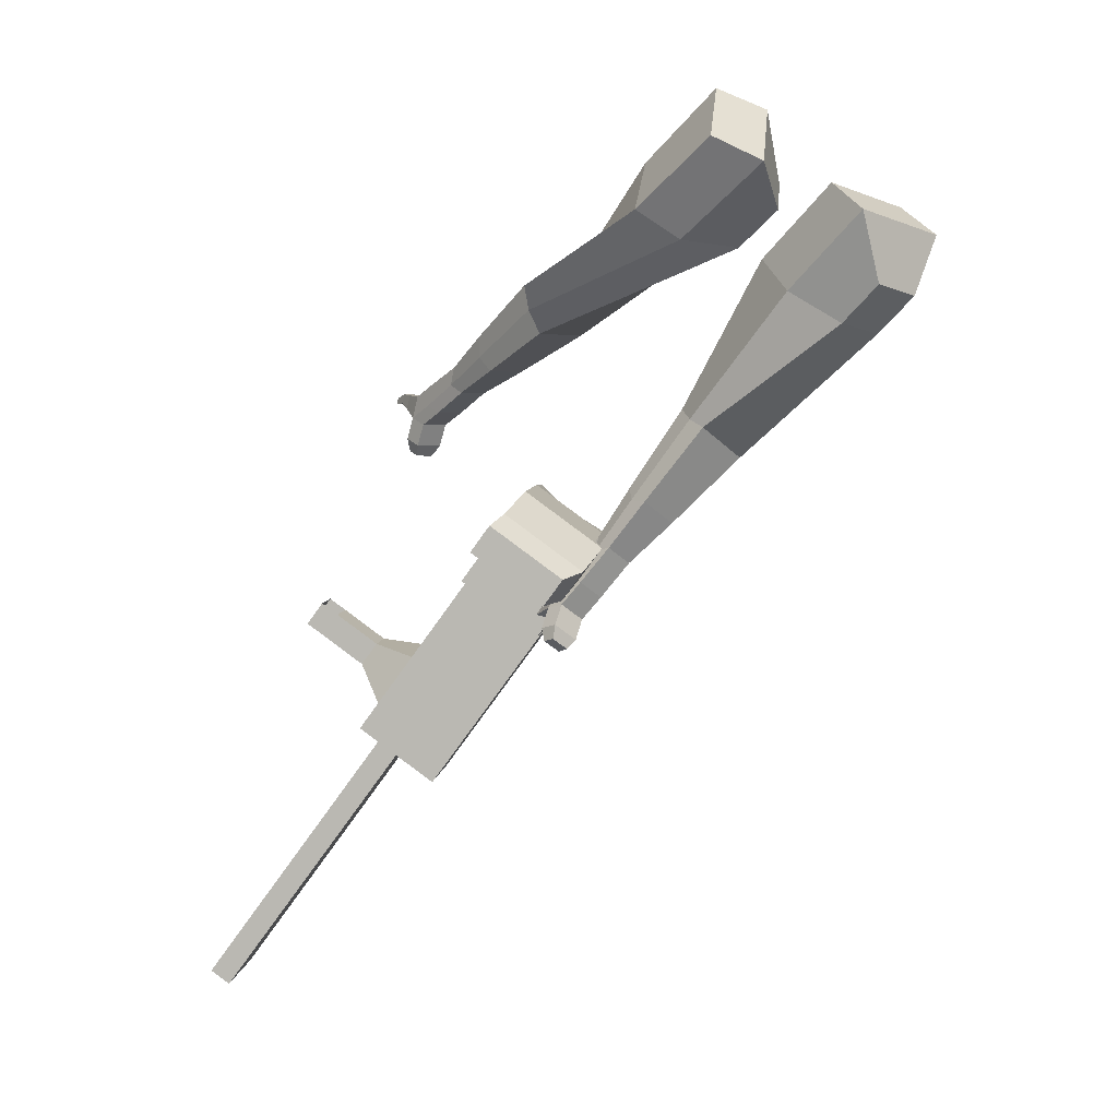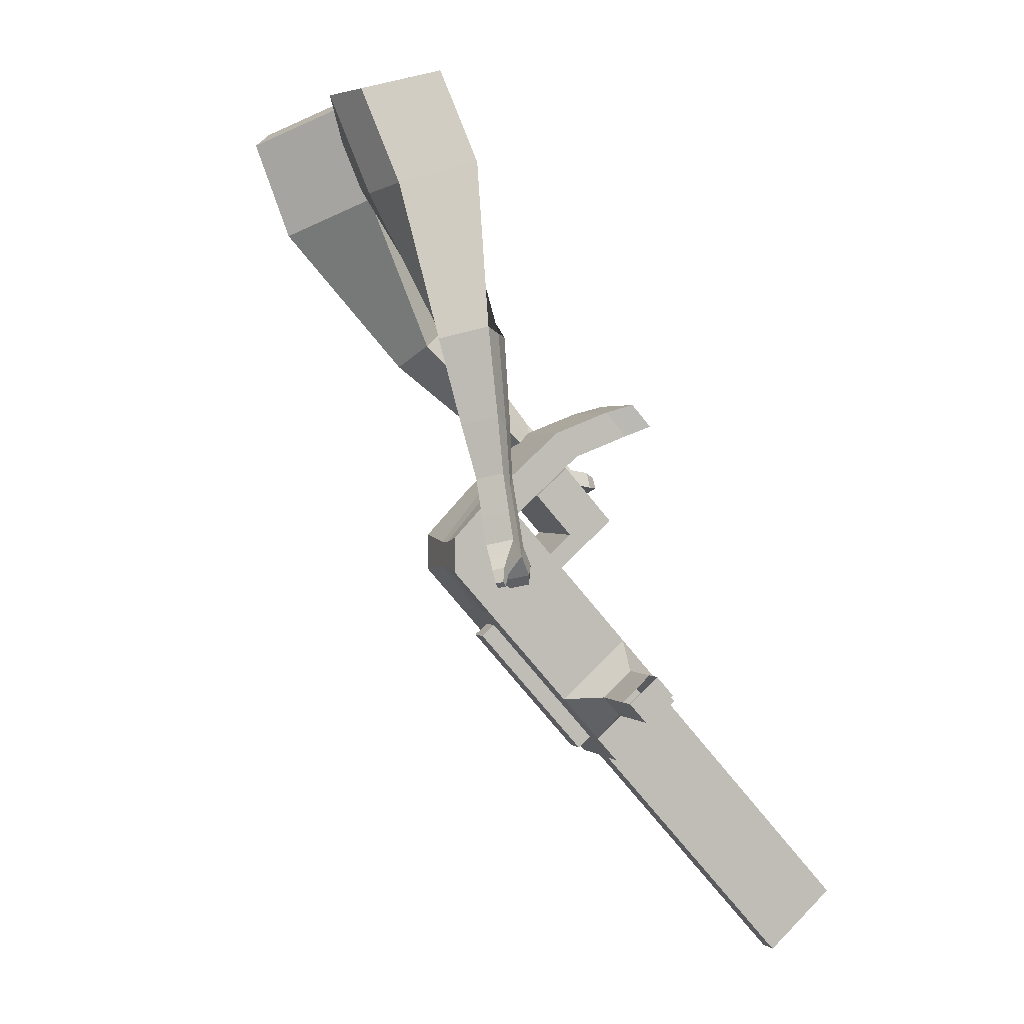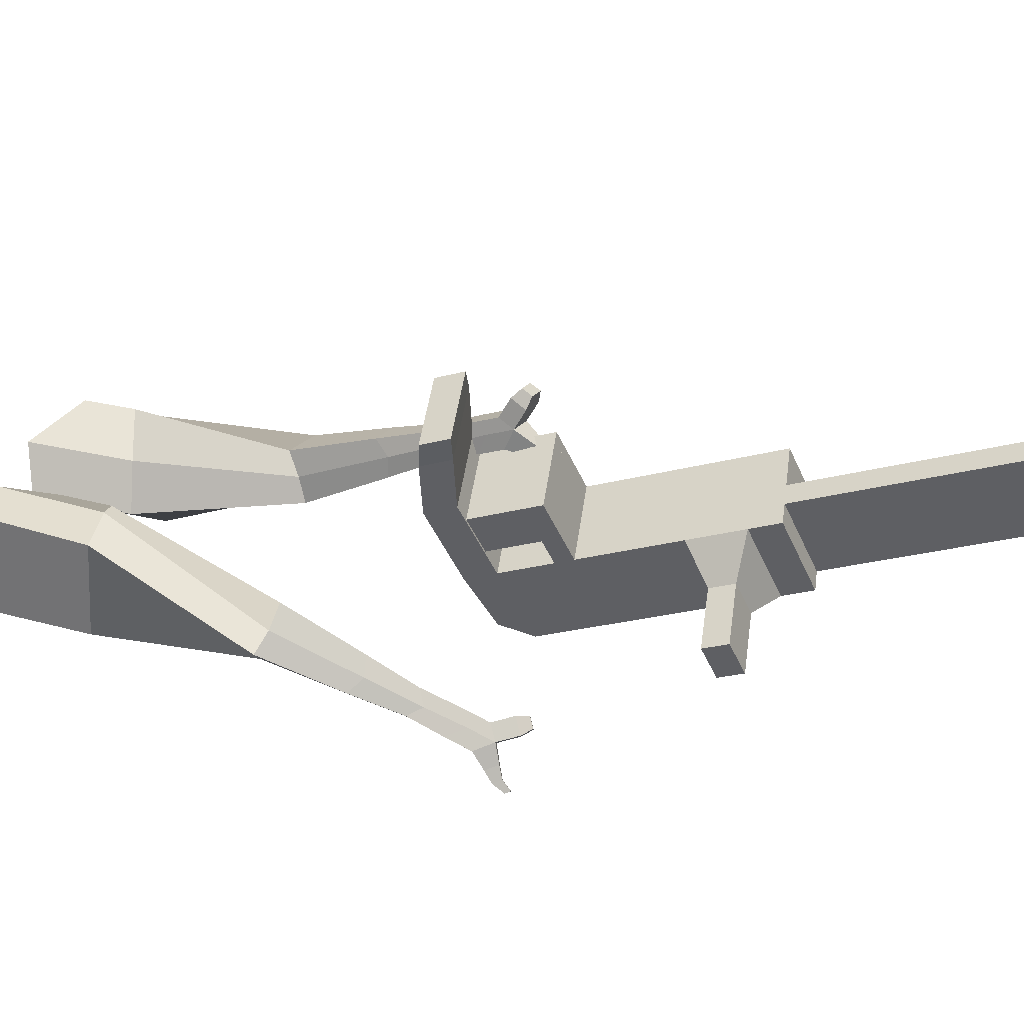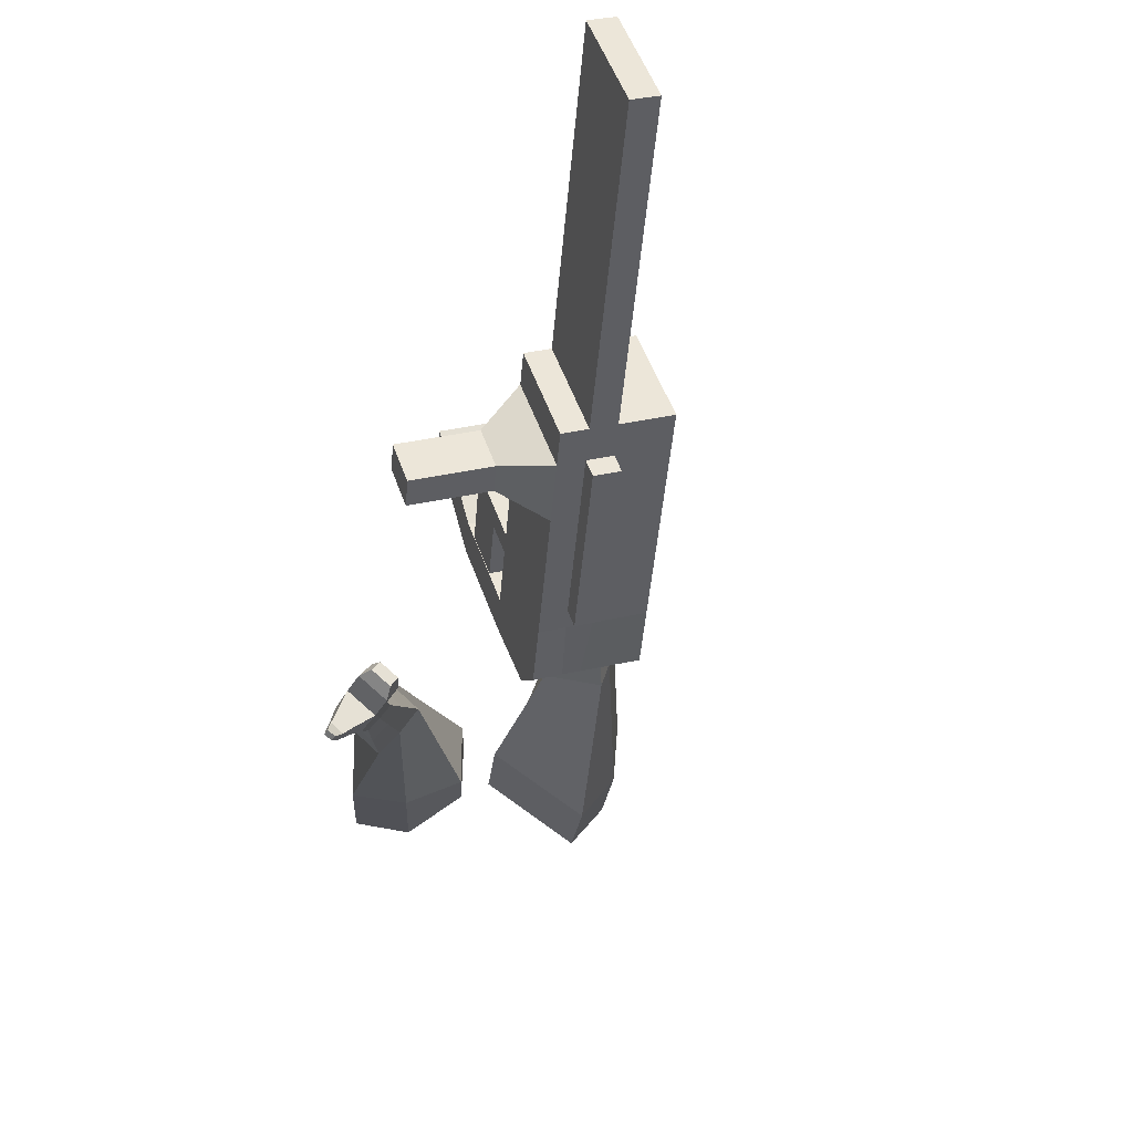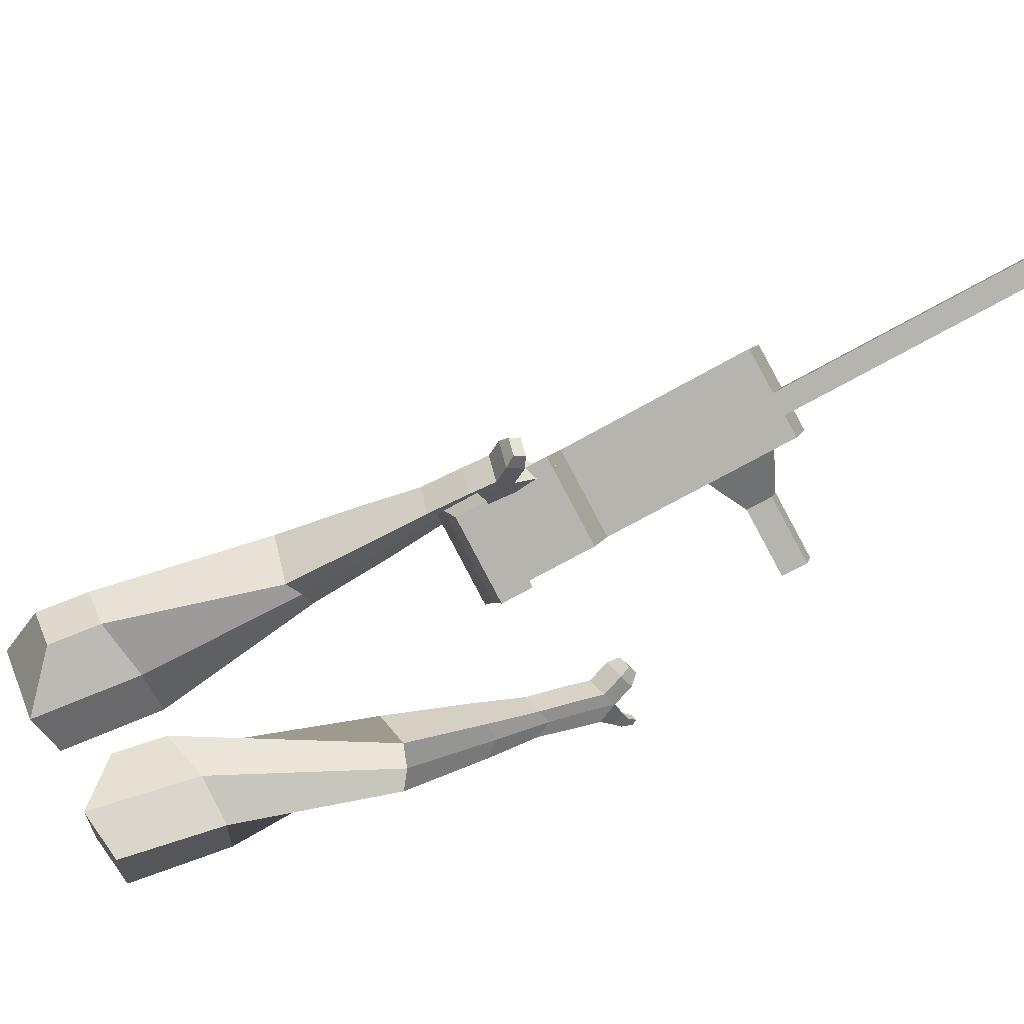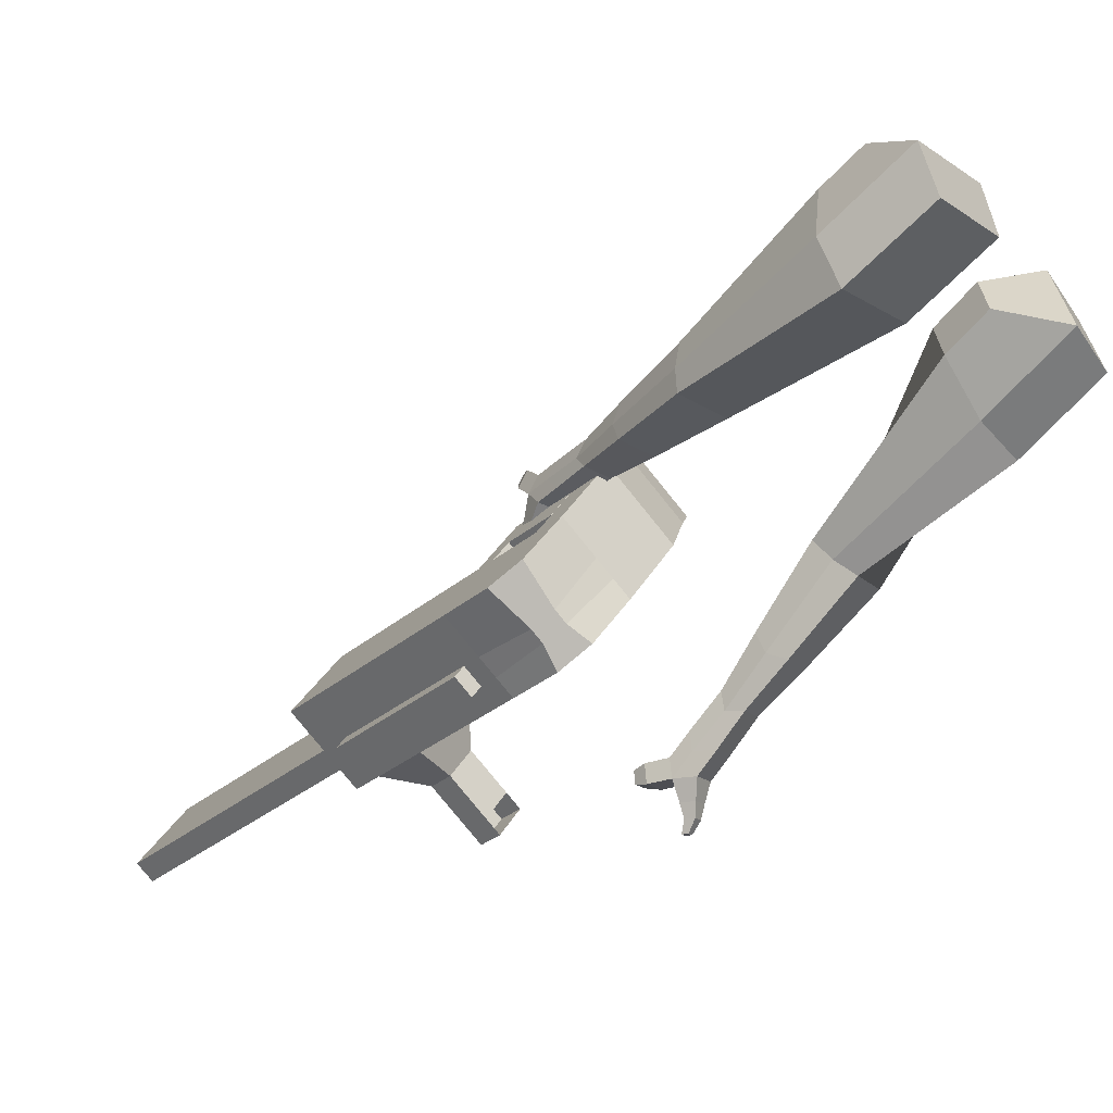
<metadata>
{"format":"obj","ext":"obj","renderer":"f3d","projection":"perspective","resolution":1024,"background":"white","views":[{"elev":31.5,"azim":-174.9,"up":"+Z"},{"elev":32.9,"azim":48.8,"up":"+Z"},{"elev":31.9,"azim":67.8,"up":"+Y"},{"elev":-23.9,"azim":138.7,"up":"+Y"},{"elev":72.8,"azim":30.2,"up":"+Y"},{"elev":-58.9,"azim":-80.0,"up":"+Y"}]}
</metadata>
<code>
o Cube.046_Cube.010
v 379.9 628.9 -1027
v 372.8 430.2 -1122
v 502.5 704.4 -1194
v 495.4 505.7 -1289
v 196.9 687.2 -1135
v 189.8 488.4 -1230
v 319.5 762.6 -1302
v 312.4 563.9 -1397
v 211.1 525 -797.4
v 204 326.3 -892.5
v 21 384.5 -1001
v 28.08 583.3 -905.5
v 134.7 478 -693.4
v 127.6 279.3 -788.5
v -55.39 337.5 -896.6
v -48.31 536.2 -801.5
v 89.58 450.2 -632
v 92.11 310.2 -711.3
v -90.91 368.5 -819.4
v -93.44 508.4 -740.1
v 141.8 676.1 -598.6
v -41.25 734.3 -706.8
v 96.64 648.3 -537.2
v -86.38 706.6 -645.3
v 237.4 541.2 -833.3
v 230.4 342.5 -928.3
v 54.42 599.5 -941.4
v 47.34 400.7 -1036
v 213.4 590.6 -766
v 30.42 648.9 -874.1
v 239.8 606.8 -801.9
v 56.75 665.1 -910
v 216.8 685.8 -720.5
v 33.81 744 -828.6
v 243.2 702 -756.3
v 60.14 760.2 -864.5
v 138.8 544.6 -664.4
v -44.25 602.9 -772.5
v 142.2 639.8 -618.9
v -40.86 698.1 -727
v 174.7 817 -578.4
v -8.365 875.2 -686.5
v 129.5 789.2 -517
v -53.49 847.4 -625.1
v 459.2 677.7 -1135
v 452.1 479 -1230
v 276.2 736 -1243
v 269.1 537.3 -1338
v 411 733.5 -1248
v 403.9 534.8 -1343
v 288.4 658 -1081
v 281.3 459.3 -1176
v 119.6 554.1 -851.5
v 112.5 355.4 -946.5
v 43.2 507.1 -747.5
v 37.79 311.1 -825.6
v -1.928 479.3 -686
v 13.84 332 -773.5
v 50.26 705.2 -652.7
v 5.13 677.4 -591.3
v 138.8 371.6 -982.4
v 145.9 570.3 -887.3
v 121.9 619.7 -820.1
v 148.3 635.9 -855.9
v 125.3 714.9 -774.5
v 151.7 731.1 -810.4
v 47.26 573.8 -718.4
v 50.66 668.9 -672.9
v 83.15 846.1 -632.5
v 38.02 818.3 -571.1
v 360.6 508.1 -1284
v 367.7 706.9 -1189
v 456.7 718.9 -1221
v 327.1 444.8 -1149
v 158.3 340.8 -919.5
v 68.64 301.2 -807.3
v 44.69 322.1 -755.3
v 191.7 555.8 -860.3
v 194 621.4 -828.9
v 197.4 716.6 -783.4
v 413.5 692.3 -1162
v 449.7 520.2 -1316
v 334.1 643.5 -1054
v 165.3 539.6 -824.4
v 88.96 492.5 -720.4
v 43.83 464.8 -659
v 96.02 690.7 -625.7
v 50.89 662.9 -564.2
v 184.6 357.1 -955.4
v 167.7 605.2 -793.1
v 171.1 700.3 -747.5
v 93.02 559.2 -691.4
v 96.41 654.4 -645.9
v 128.9 831.5 -605.5
v 83.77 803.7 -544
v 406.4 493.6 -1257
v 183.3 319.8 -973.2
v 137.5 334.4 -1000
v 405.1 456.4 -1275
v 359.3 470.9 -1302
v 280 422.1 -1194
v 325.7 407.5 -1167
v 512.3 584.1 -1086
v 477.2 562.6 -1038
v 474.1 474.7 -1080
v 509.1 496.3 -1128
v 551.8 571.6 -1063
v 516.8 550 -1015
v 513.6 462.1 -1057
v 548.7 483.7 -1105
v 612.4 552.3 -1027
v 577.3 530.7 -979.1
v 574.1 442.8 -1021
v 609.2 464.4 -1069
v 651.3 539.9 -1004
v 616.2 518.3 -956.1
v 613.1 430.4 -998.1
v 648.2 452 -1046
v 852.4 768.2 -1864
v 806.7 782.7 -1891
v 813.8 981.4 -1796
v 859.5 966.9 -1769
v 112.8 909.7 -615.2
v 28.46 936.5 -665
v 71.2 884.1 -558.6
v -13.12 910.9 -608.4
v 155.5 857.3 -508.8
v 197.1 882.9 -565.4
v 154.9 896.3 -590.3
v 113.4 870.7 -533.7
f 45 46 4 3
f 49 50 8 7
f 47 48 6 5
f 26 25 9 10
f 72 47 5 51
f 96 46 2 74
f 10 9 13 14
f 84 9 29 90
f 89 26 10 75
f 27 28 11 12
f 76 14 18 77
f 75 10 14 76
f 12 11 15 16
f 53 12 16 55
f 86 77 18 17
f 16 15 19 20
f 16 20 24 22
f 14 13 17 18
f 59 22 42 69
f 86 17 23 88
f 17 13 21 23
f 55 16 22 59
f 5 6 28 27
f 74 2 26 89
f 51 5 27 62
f 2 1 25 26
f 32 30 34 36
f 62 27 32 64
f 27 12 30 32
f 9 25 31 29
f 66 36 34 65
f 90 29 37 92
f 64 32 36 66
f 29 31 35 33
f 92 37 39 93
f 29 33 39 37
f 34 30 38 40
f 65 34 40 68
f 69 42 124 123
f 23 21 41 43
f 88 23 43 95
f 22 24 44 42
f 82 4 46 96
f 49 7 47 72
f 7 8 48 47
f 46 45 103 106
f 73 49 72 81
f 8 50 71 48
f 24 60 70 44
f 42 44 126 124
f 91 65 68 93
f 38 67 68 40
f 79 64 66 80
f 30 63 67 38
f 80 66 65 91
f 78 62 64 79
f 83 51 62 78
f 6 52 61 28
f 85 55 59 87
f 20 57 60 24
f 87 59 69 94
f 20 19 58 57
f 84 53 55 85
f 11 54 56 15
f 15 56 58 19
f 28 61 54 11
f 12 53 63 30
f 48 71 52 6
f 81 72 51 83
f 50 49 121 120
f 3 4 82 73
f 45 81 83 1
f 9 84 85 13
f 21 87 94 41
f 13 85 87 21
f 1 83 78 25
f 25 78 79 31
f 35 80 91 33
f 31 79 80 35
f 33 91 93 39
f 70 95 130 125
f 3 73 81 45
f 50 82 96 71
f 60 88 95 70
f 67 92 93 68
f 63 90 92 67
f 52 71 100 101
f 57 86 88 60
f 57 58 77 86
f 54 75 76 56
f 56 76 77 58
f 61 89 75 54
f 53 84 90 63
f 89 61 98 97
f 101 102 97 98
f 100 99 102 101
f 61 52 101 98
f 74 89 97 102
f 71 96 99 100
f 96 74 102 99
f 106 103 107 110
f 1 2 105 104
f 2 46 106 105
f 45 1 104 103
f 109 110 114 113
f 104 105 109 108
f 105 106 110 109
f 103 104 108 107
f 113 114 118 117
f 107 108 112 111
f 110 107 111 114
f 108 109 113 112
f 116 117 118 115
f 111 112 116 115
f 114 111 115 118
f 122 119 120 121
f 82 50 120 119
f 73 82 119 122
f 49 73 122 121
f 123 124 126 125
f 129 123 125 130
f 128 129 130 127
f 95 43 127 130
f 94 69 123 129
f 43 41 128 127
f 44 70 125 126
f 41 94 129 128
o Cube.048_Cube.024
v -564.9 483.3 180.9
v -728.1 344.4 69.37
v -421.5 470.8 -13.21
v -585.1 329.5 -129.6
v -675.6 643.7 15.57
v -759.3 572.5 -41.63
v -602.1 637.3 -83.97
v -685.8 565.3 -141.1
v -340.8 484.5 -468.6
v -254.5 510.8 -379.8
v -306.6 624.9 -363
v -392.9 598.6 -451.8
v -206 584.6 -605.3
v -142.6 603.9 -540.1
v -180.9 687.9 -527.7
v -244.3 668.5 -593
v -121.1 649.5 -689.2
v -74.77 663.7 -641.5
v -102.8 725 -632.5
v -149.1 710.9 -680.2
v -480.3 574.4 -40.46
v -653.8 425 -161.5
v -632.5 588 165.6
v -805.8 440.5 47.21
v -274.5 570.8 -372.6
v -366.1 542.8 -466.8
v -148.4 653.6 -545.1
v -215.7 633.1 -614.4
v -70.9 705.1 -654.6
v -120.1 690 -705.2
v -62.77 682 -755.6
v -16.4 696.1 -707.9
v -8.956 746.4 -727
v -58.17 731.4 -777.7
v -87.72 750.8 -751.8
v -41.36 765 -704
v -21.36 706.5 -803.1
v 25 720.6 -755.4
v 32.45 770.9 -774.5
v -16.77 755.9 -825.2
v -46.32 775.3 -799.3
v 0.04565 789.5 -751.6
v 22.27 701.9 -826.9
v 52.11 711 -796.2
v 56.91 743.4 -808.5
v 25.23 733.7 -841.1
v -6.279 804.8 -849.9
v -35.82 824.2 -823.9
v 10.54 838.3 -776.2
v 42.94 819.8 -799.2
v 51.38 697.6 -843.7
v 71.49 703.7 -823
v 74.73 725.6 -831.3
v 53.37 719.1 -853.3
v 78.14 705.2 -864.1
v 90.71 709.1 -851.2
v 92.73 722.7 -856.4
v 79.38 718.6 -870.1
v 2.431 836.8 -850.6
v -17.21 849.7 -833.4
v 13.61 859.1 -801.6
v 35.16 846.8 -816.9
v -300.6 610.5 330
v -303.5 369.4 346.3
v -141.4 591 147.3
v -150.6 355 159.7
v -451.1 540.2 135.7
v -452.6 416.5 144.1
v -369 536.1 40.92
v -374.2 409.1 48.44
v 32.04 318.8 -173.4
v 121.4 399.2 -133.3
v 77.45 487.8 -211.4
v -10.92 408.8 -251.4
v 170.1 270 -332.8
v 236.6 327.9 -302.8
v 205 394 -360.1
v 138.6 336.2 -390.2
v 257.4 242.2 -433.3
v 305.9 284.5 -411.3
v 282.8 332.8 -453.2
v 234.3 290.6 -475.2
v -242.4 601.7 84.93
v -255.8 344.6 98.02
v -415.1 615.9 278.8
v -418.2 359.9 296
v 107.1 443 -174.2
v 11.2 359.5 -217.6
v 234.4 356.5 -344.1
v 163.9 295.1 -376
v 312.5 301 -451.1
v 261 256.1 -474.4
v 316.2 208.6 -498.7
v 364.7 250.9 -476.7
v 375.4 268.2 -527.1
v 323.8 223.4 -550.4
v 296.5 257.7 -549.5
v 345.1 299.9 -527.6
v 358 185.5 -546.5
v 406.5 227.7 -524.5
v 417.2 245 -574.9
v 365.6 200.2 -598.2
v 338.3 234.5 -597.3
v 386.9 276.8 -575.4
v 400.5 161.4 -556.7
v 431.7 188.6 -542.5
v 438.6 199.8 -575
v 405.4 170.9 -590
v 379.1 212.2 -650.9
v 351.8 246.5 -650.1
v 400.3 288.8 -628.1
v 430.6 257.1 -627.6
v 428.7 143.8 -563.2
v 449.8 162.2 -553.7
v 454.4 169.7 -575.5
v 432.1 150.2 -585.7
v 455.4 131.4 -581.2
v 468.6 142.8 -575.2
v 471.5 147.5 -588.9
v 457.5 135.4 -595.2
v 390.1 231.7 -675.4
v 372 254.5 -674.9
v 404.2 282.6 -660.2
v 424.4 261.5 -659.9
f 131 132 134 133
f 138 137 141 142
f 137 138 136 135
f 153 154 132 131
f 151 137 135 153
f 152 134 132 154
f 142 141 145 146
f 151 133 140 155
f 152 138 142 156
f 133 134 139 140
f 158 146 150 160
f 155 140 144 157
f 156 142 146 158
f 140 139 143 144
f 149 159 163 166
f 144 143 147 148
f 146 145 149 150
f 157 144 148 159
f 145 157 159 149
f 148 147 161 162
f 139 156 158 143
f 141 155 157 145
f 143 158 160 147
f 134 152 156 139
f 137 151 155 141
f 138 152 154 136
f 133 151 153 131
f 135 136 154 153
f 165 166 172 171
f 161 164 170 167
f 150 149 166 165
f 159 148 162 163
f 147 160 164 161
f 160 150 165 164
f 172 169 180 179
f 168 167 173 174
f 163 162 168 169
f 166 163 169 172
f 164 165 171 170
f 162 161 167 168
f 176 175 183 184
f 167 170 176 173
f 169 168 174 175
f 170 169 175 176
f 179 180 192 191
f 170 171 178 177
f 171 172 179 178
f 169 170 177 180
f 184 183 187 188
f 175 174 182 183
f 173 176 184 181
f 174 173 181 182
f 186 185 188 187
f 183 182 186 187
f 181 184 188 185
f 182 181 185 186
f 192 189 190 191
f 177 178 190 189
f 180 177 189 192
f 178 179 191 190
f 193 194 196 195
f 200 199 203 204
f 199 200 198 197
f 215 216 194 193
f 213 199 197 215
f 214 196 194 216
f 204 203 207 208
f 213 195 202 217
f 214 200 204 218
f 195 196 201 202
f 220 208 212 222
f 217 202 206 219
f 218 204 208 220
f 202 201 205 206
f 211 221 225 228
f 206 205 209 210
f 208 207 211 212
f 219 206 210 221
f 207 219 221 211
f 210 209 223 224
f 201 218 220 205
f 203 217 219 207
f 205 220 222 209
f 196 214 218 201
f 199 213 217 203
f 200 214 216 198
f 195 213 215 193
f 197 198 216 215
f 227 228 234 233
f 223 226 232 229
f 212 211 228 227
f 221 210 224 225
f 209 222 226 223
f 222 212 227 226
f 234 231 242 241
f 230 229 235 236
f 225 224 230 231
f 228 225 231 234
f 226 227 233 232
f 224 223 229 230
f 238 237 245 246
f 229 232 238 235
f 231 230 236 237
f 232 231 237 238
f 241 242 254 253
f 232 233 240 239
f 233 234 241 240
f 231 232 239 242
f 246 245 249 250
f 237 236 244 245
f 235 238 246 243
f 236 235 243 244
f 248 247 250 249
f 245 244 248 249
f 243 246 250 247
f 244 243 247 248
f 254 251 252 253
f 239 240 252 251
f 242 239 251 254
f 240 241 253 252

</code>
